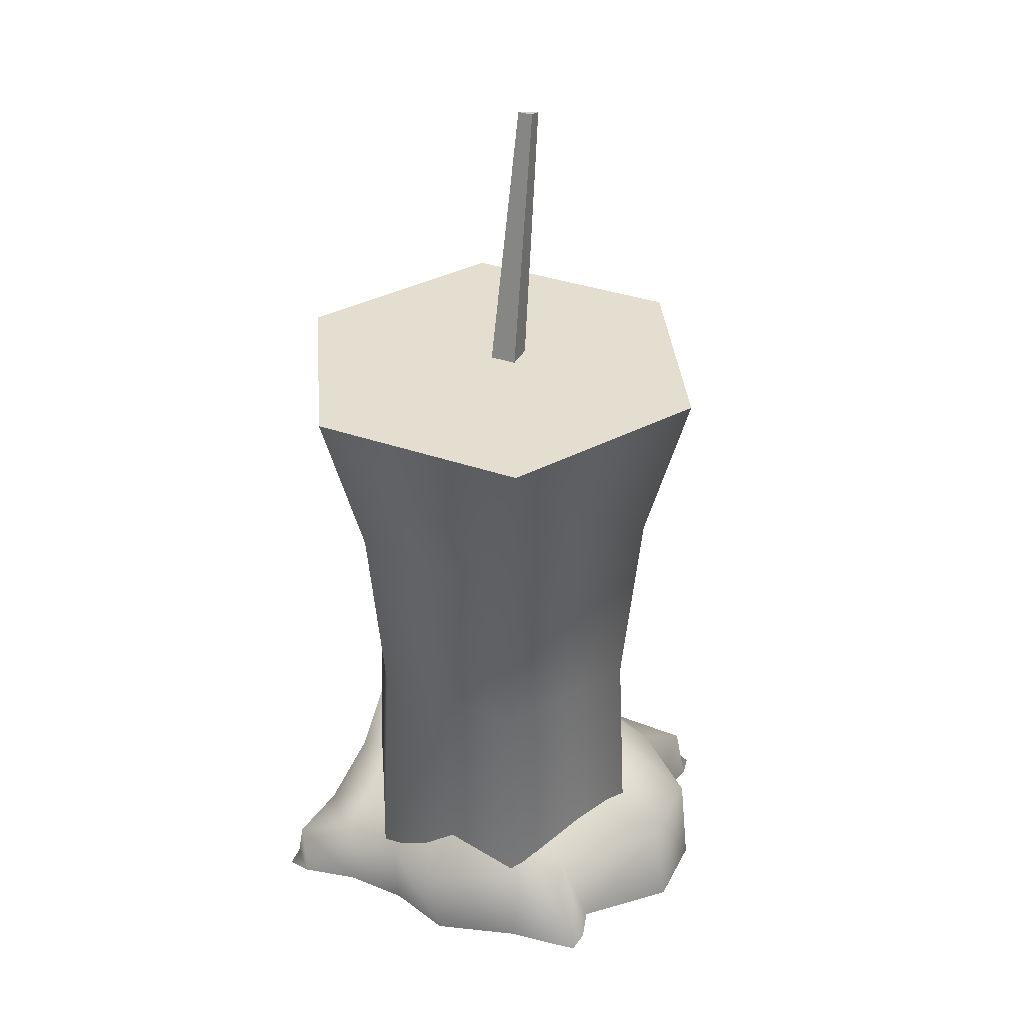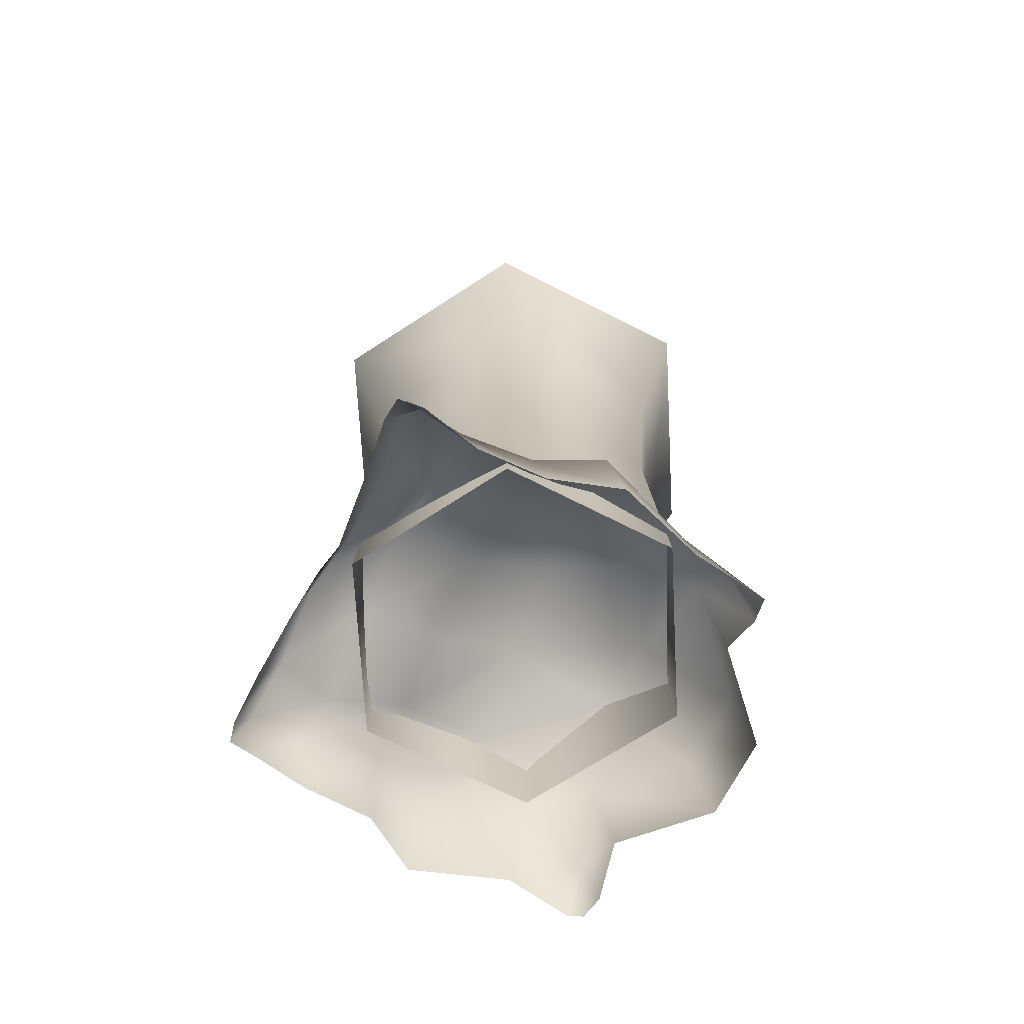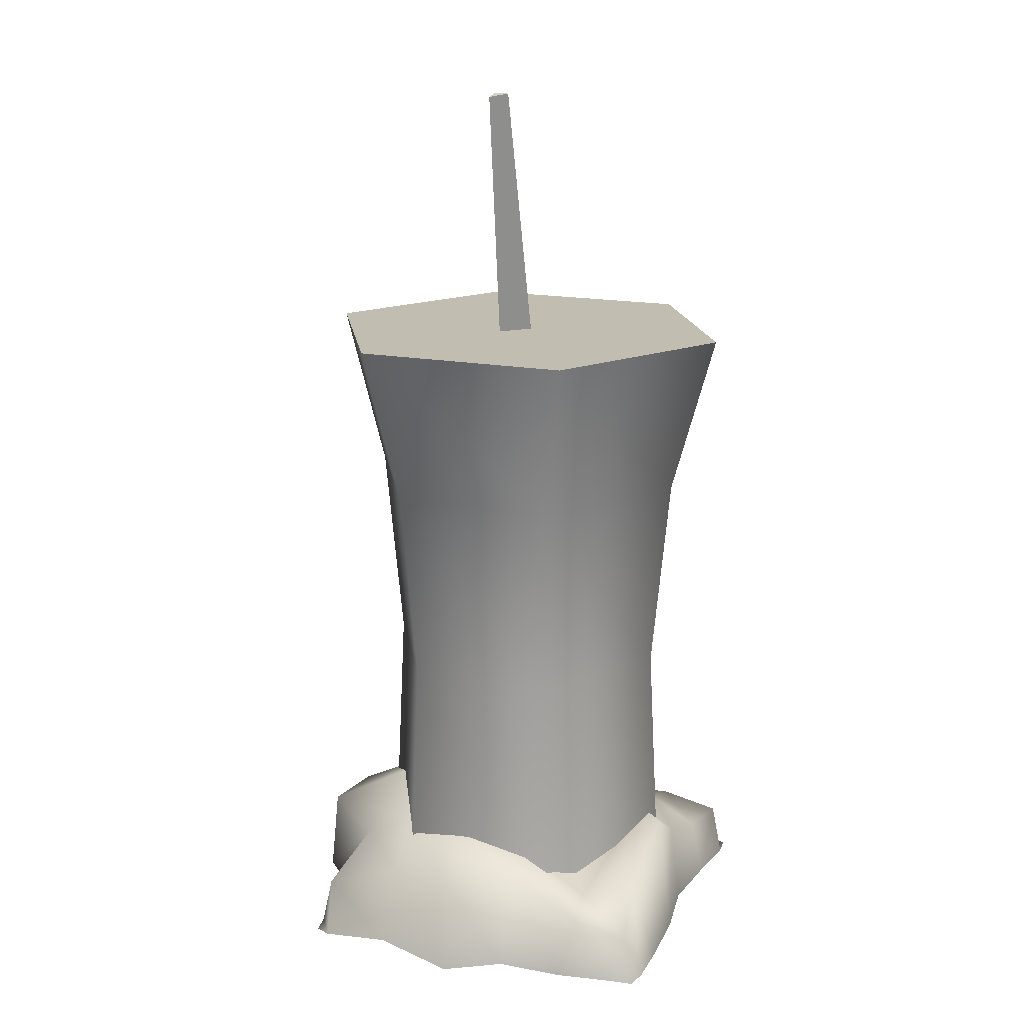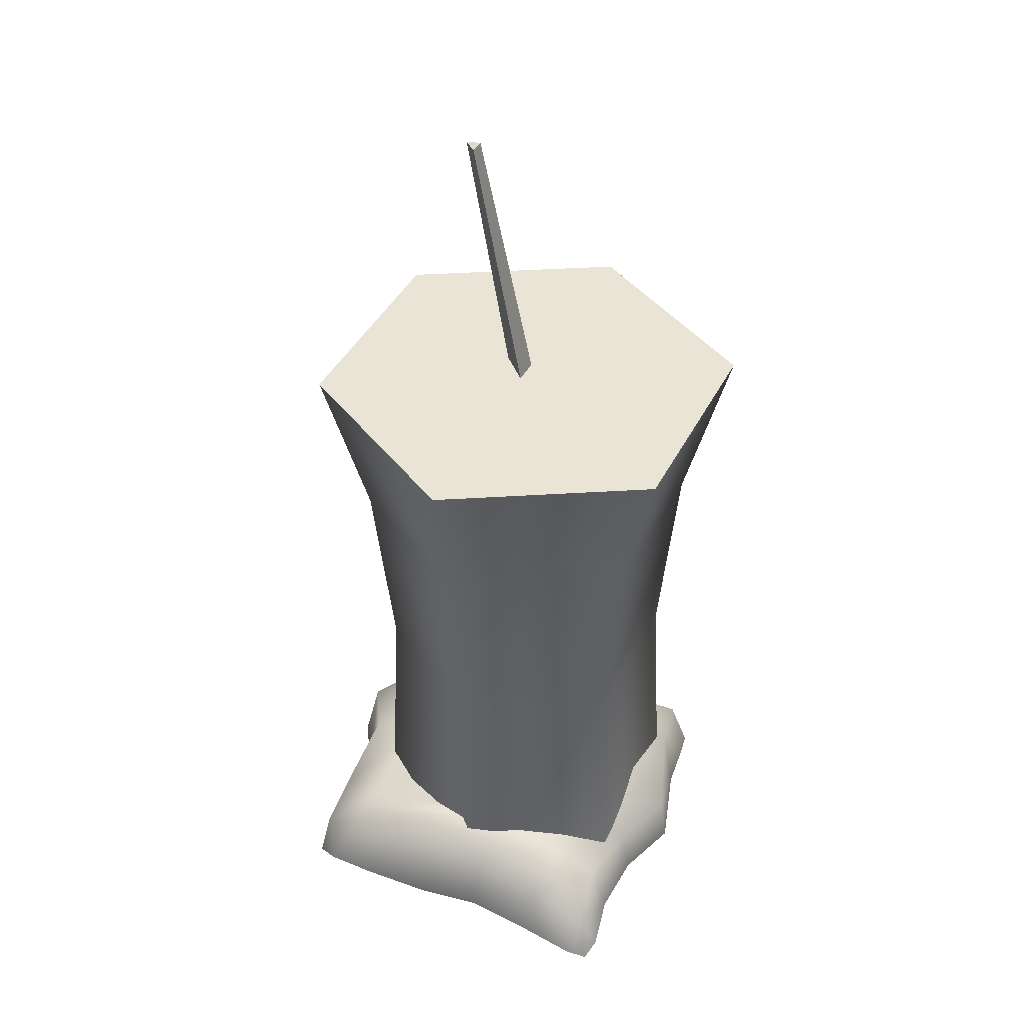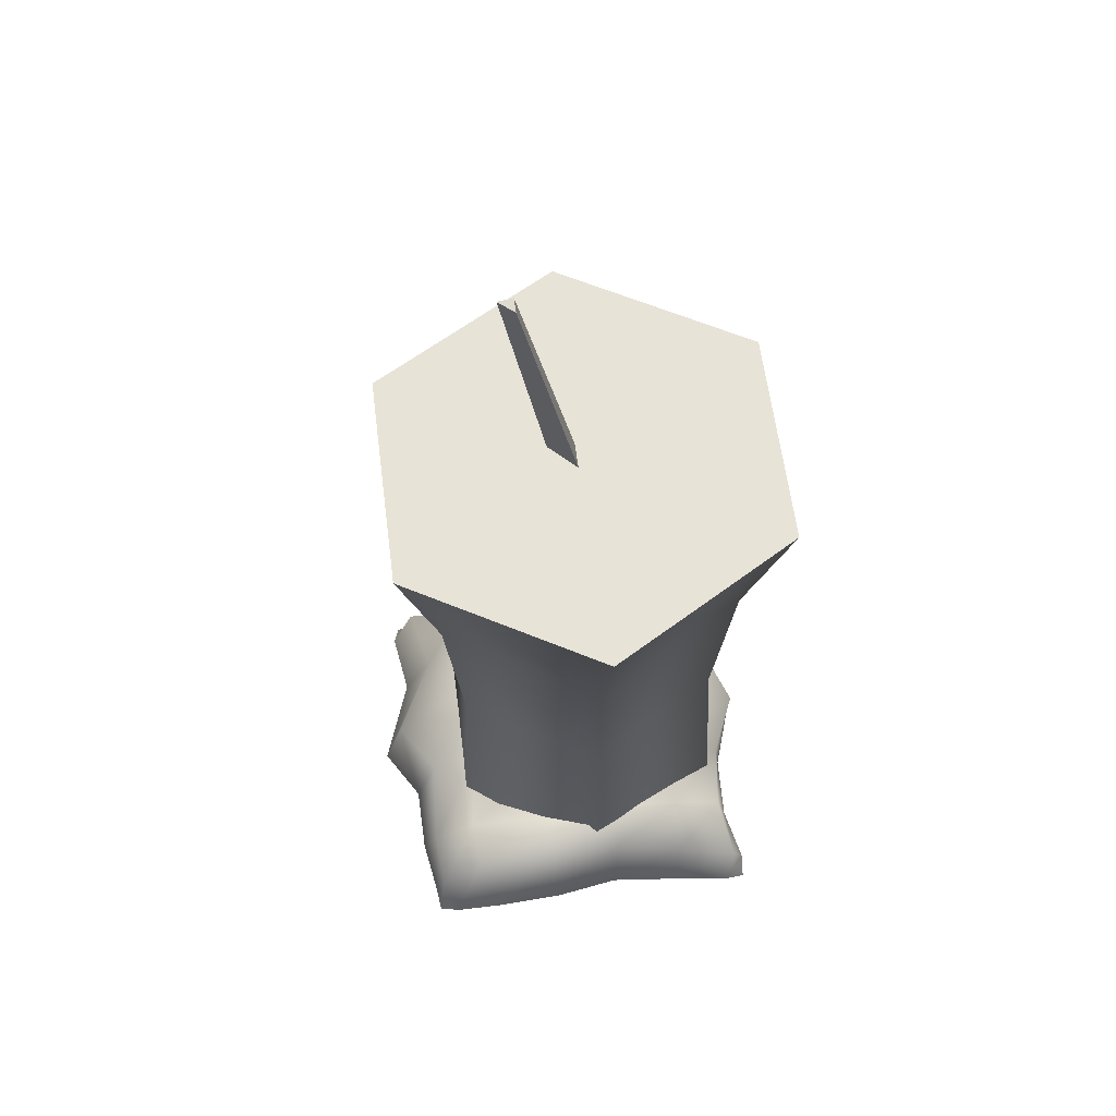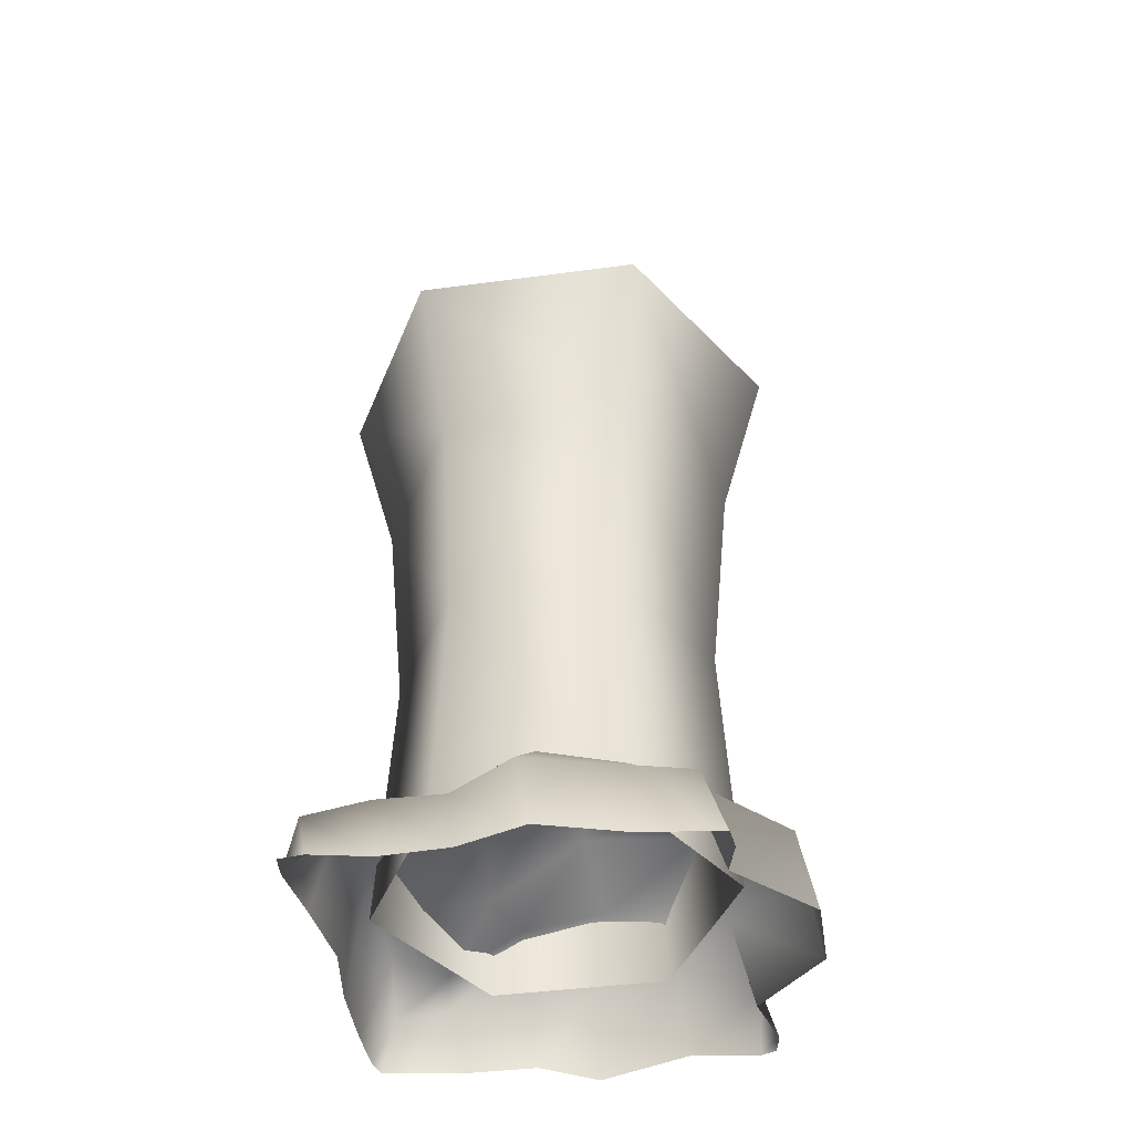
<metadata>
{"format":"obj","ext":"obj","renderer":"f3d","projection":"perspective","resolution":1024,"background":"white","views":[{"elev":35.5,"azim":115.0,"up":"+Y"},{"elev":-70.4,"azim":63.1,"up":"+Y"},{"elev":17.2,"azim":-68.8,"up":"+Y"},{"elev":42.2,"azim":25.5,"up":"+Y"},{"elev":62.2,"azim":-7.4,"up":"+Y"},{"elev":-42.1,"azim":99.2,"up":"+Y"}]}
</metadata>
<code>
o Cylinder.004_Cylinder.005
v -0.2693 0 0.3418
v 0.3171 0 0.3504
v -0.2955 0 -0.2607
v 0.286 0 -0.2501
v -0.1568 0 0.3499
v -0.0402 0 0.3451
v 0.06882 0 0.3286
v 0.1875 0 0.3408
v 0.1955 0 -0.239
v 0.07893 0 -0.3536
v -0.04742 0 -0.3528
v -0.1618 0 -0.2437
v -0.2899 0 -0.1308
v -0.3432 0 0.0141
v -0.2897 0 0.1022
v -0.2882 0 0.2113
v 0.3024 0 0.2195
v 0.307 0 0.1129
v 0.3432 0 0.005331
v 0.3013 0 -0.131
v -0.1905 0.112 0.2232
v -0.1741 0.1695 0.1099
v -0.18 0.1932 -0.01954
v -0.1688 0.187 -0.1259
v -0.04974 0.1471 0.2377
v -0.04082 0.1433 0.1312
v -0.04303 0.2378 -0.009177
v -0.05868 0.2321 -0.1864
v 0.08403 0.1711 0.2419
v 0.07953 0.1964 0.1237
v 0.07905 0.3182 -0.01344
v 0.06484 0.2109 -0.1859
v 0.1964 0.1341 0.2362
v 0.199 0.1443 0.1147
v 0.2164 0.2184 9.8e-05
v 0.216 0.1537 -0.1192
v -0.2741 0 0.2997
v 0.3218 0 0.311
v -0.1848 0.1465 0.3141
v -0.04871 0.2081 0.3225
v 0.0756 0.1355 0.3098
v 0.1962 0.09134 0.3158
v 0.2933 0 -0.2009
v -0.1685 0.1508 -0.211
v -0.05865 0.151 -0.3319
v 0.07362 0.1381 -0.3277
v 0.2141 0.1389 -0.1938
v -0.3055 0 -0.236
v 0.2813 0 0.3536
v 0.2493 0 -0.2544
v 0.2795 0.1104 0.2361
v 0.2949 0.09689 0.126
v 0.3385 0.1148 0.0277
v 0.2796 0.1248 -0.1316
v 0.2971 0.08083 0.3316
v 0.2645 0.1204 -0.2126
v -0.2578 0 -0.268
v -0.237 0 0.3493
v -0.2628 0.097 0.2369
v -0.2516 0.1618 0.1167
v -0.3083 0.134 0.01889
v -0.2383 0.1199 -0.1242
v -0.2571 0.08017 0.3229
v -0.2663 0.08683 -0.2448
v 0.0377 0.07551 -0.2489
v 0.03529 1.095 -0.332
v 0.2728 0.07452 -0.1132
v 0.3424 1.094 -0.1547
v 0.2728 0.07452 0.1583
v 0.3424 1.094 0.1999
v 0.0377 0.07551 0.2941
v 0.03529 1.095 0.3772
v -0.1974 0.0765 0.1583
v -0.2718 1.097 0.1999
v -0.1974 0.0765 -0.1132
v -0.2718 1.097 -0.1547
v -0.009616 1.062 -0.006401
v 0.03367 1.07 -0.006401
v 0.03367 1.07 0.03763
v -0.08358 1.51 0.003276
v -0.05932 1.515 0.003276
v -0.05932 1.515 0.02796
v 0.03614 0.4939 -0.2267
v 0.252 0.493 -0.102
v 0.252 0.493 0.1472
v 0.03614 0.4939 0.2718
v -0.1797 0.4948 0.1472
v -0.1797 0.4948 -0.102
v 0.03452 0.8263 -0.2584
v 0.2779 0.8253 -0.1179
v 0.2779 0.8253 0.1631
v 0.03452 0.8263 0.3036
v -0.2088 0.8273 0.1631
v -0.2088 0.8273 -0.1179
f 68 66 76 74 72 70
f 80 81 78 77
f 81 82 79 78
f 82 81 80
f 82 80 77 79
f 56 43 4 50
f 64 44 12 57
f 44 45 11 12
f 45 46 10 11
f 46 47 9 10
f 41 42 33 29
f 29 33 34 30
f 30 34 35 31
f 31 35 36 32
f 40 41 29 25
f 25 29 30 26
f 26 30 31 27
f 27 31 32 28
f 39 40 25 21
f 21 25 26 22
f 22 26 27 23
f 23 27 28 24
f 63 39 21 59
f 59 21 22 60
f 60 22 23 61
f 61 23 24 62
f 55 38 17 51
f 51 17 18 52
f 52 18 19 53
f 53 19 20 54
f 49 2 38 55
f 58 5 39 63
f 5 6 40 39
f 6 7 41 40
f 7 8 42 41
f 32 36 47 46
f 28 32 46 45
f 24 28 45 44
f 62 24 44 64
f 54 20 43 56
f 36 54 56 47
f 8 49 55 42
f 35 53 54 36
f 34 52 53 35
f 33 51 52 34
f 42 55 51 33
f 47 56 50 9
f 13 62 64 48
f 1 58 63 37
f 14 61 62 13
f 15 60 61 14
f 16 59 60 15
f 37 63 59 16
f 48 64 57 3
f 89 66 68 90
f 90 68 70 91
f 91 70 72 92
f 92 72 74 93
f 94 76 66 89
f 93 74 76 94
f 73 87 88 75
f 75 88 83 65
f 71 86 87 73
f 69 85 86 71
f 67 84 85 69
f 65 83 84 67
f 87 93 94 88
f 88 94 89 83
f 86 92 93 87
f 85 91 92 86
f 84 90 91 85
f 83 89 90 84

</code>
